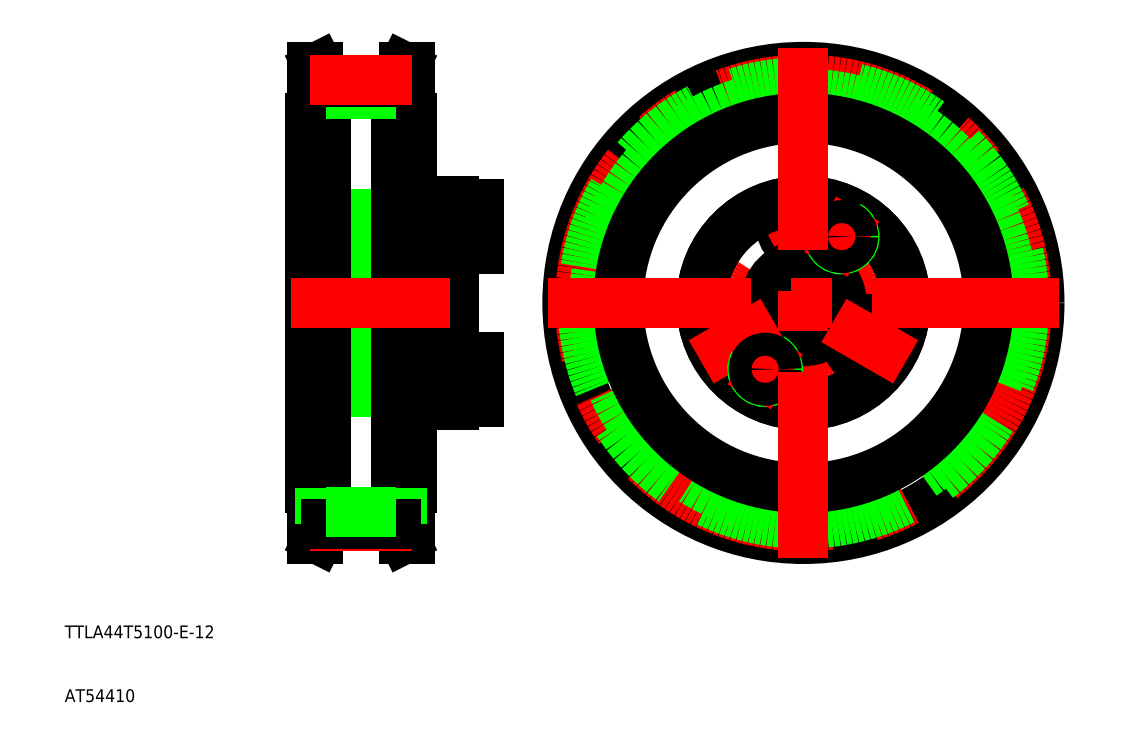
<metadata>
{"format":"dxf","ext":"dxf","renderer":"ezdxf+matplotlib","layout":"modelspace","background":"white","min_lineweight":24,"dpi":150}
</metadata>
<code>
0
SECTION
2
ENTITIES
0
TEXT
8
0
10
93.55
20
110
30
0
40
2
1
TTLA44T5100-E-12
0
TEXT
8
0
10
93.55
20
99.99
30
0
40
2
1
AT54410
0
LINE
8
0
10
136
20
156
30
0
11
136
21
162.5
31
0
0
LINE
8
0
10
138
20
156
30
0
11
138
21
162.5
31
0
0
LINE
8
0
10
154.5
20
154
30
0
11
154.5
21
162.5
31
0
0
LINE
8
0
10
149.5
20
155.5
30
0
11
149.5
21
162.5
31
0
0
LINE
8
0
10
138
20
156.5
30
0
11
154.5
21
156.5
31
0
0
LINE
8
0
10
138
20
156
30
0
11
148
21
155.6
31
0
0
LINE
8
CENTER
10
161.5
20
150.5
30
0
11
132.4
21
150.5
31
0
0
LINE
8
0
10
138.5
20
148.7
30
0
11
148
21
148.7
31
0
0
LINE
8
0
10
148
20
148.5
30
0
11
138.7
21
148.5
31
0
0
LINE
8
0
10
148
20
152.5
30
0
11
138.7
21
152.5
31
0
0
LINE
8
0
10
138.5
20
152.3
30
0
11
148
21
152.3
31
0
0
LINE
8
0
10
136
20
156
30
0
11
138
21
156
31
0
0
LINE
8
0
10
138.7
20
148.5
30
0
11
137.5
21
148.5
31
0
0
LINE
8
0
10
138.5
20
148.7
30
0
11
136.5
21
148.7
31
0
0
LINE
8
0
10
138.7
20
152.5
30
0
11
137.5
21
152.5
31
0
0
LINE
8
0
10
138.5
20
152.3
30
0
11
136.5
21
152.3
31
0
0
LINE
8
0
10
136.5
20
148.7
30
0
11
136.5
21
152.3
31
0
0
LINE
8
0
10
136.5
20
152.3
30
0
11
135.4
21
150.5
31
0
0
LINE
8
0
10
137.5
20
152.5
30
0
11
137.5
21
150.5
31
0
0
LINE
8
0
10
137.5
20
148.5
30
0
11
137.5
21
150.5
31
0
0
LINE
8
0
10
136.5
20
148.7
30
0
11
135.4
21
150.5
31
0
0
LINE
8
0
10
132
20
156.5
30
0
11
136
21
156.5
31
0
0
LINE
8
0
10
138.7
20
152.5
30
0
11
138.7
21
150.5
31
0
0
LINE
8
0
10
138.5
20
152.3
30
0
11
138.5
21
150.5
31
0
0
LINE
8
0
10
138.7
20
148.5
30
0
11
138.7
21
150.5
31
0
0
LINE
8
0
10
138.5
20
148.7
30
0
11
138.5
21
150.5
31
0
0
LINE
8
0
10
138.7
20
148.5
30
0
11
138.5
21
148.7
31
0
0
LINE
8
0
10
138.7
20
152.5
30
0
11
138.5
21
152.3
31
0
0
LINE
8
0
10
154.5
20
148.5
30
0
11
149.5
21
148.5
31
0
0
LINE
8
0
10
154.5
20
152.5
30
0
11
149.5
21
152.5
31
0
0
LINE
8
0
10
149.5
20
146.5
30
0
11
154.5
21
146.5
31
0
0
LINE
8
0
10
151.1
20
152.5
30
0
11
151.1
21
150.5
31
0
0
LINE
8
0
10
149.5
20
148.5
30
0
11
149.5
21
152.5
31
0
0
LINE
8
0
10
149.5
20
148.7
30
0
11
151.1
21
148.7
31
0
0
LINE
8
0
10
149.5
20
148.7
30
0
11
148
21
148.7
31
0
0
LINE
8
0
10
149.5
20
148.5
30
0
11
148
21
148.5
31
0
0
LINE
8
0
10
149.5
20
146.5
30
0
11
149.5
21
148.5
31
0
0
LINE
8
0
10
151.1
20
148.5
30
0
11
151.1
21
150.5
31
0
0
LINE
8
0
10
149.5
20
152.3
30
0
11
151.1
21
152.3
31
0
0
LINE
8
0
10
149.5
20
155.5
30
0
11
148
21
155.6
31
0
0
LINE
8
0
10
149.5
20
152.3
30
0
11
148
21
152.3
31
0
0
LINE
8
0
10
149.5
20
152.5
30
0
11
148
21
152.5
31
0
0
LINE
8
0
10
149.5
20
152.5
30
0
11
149.5
21
155.5
31
0
0
LINE
8
0
10
158.5
20
154
30
0
11
158.5
21
150.5
31
0
0
LINE
8
0
10
154.5
20
147
30
0
11
154.5
21
154
31
0
0
LINE
8
0
10
154.5
20
147
30
0
11
158.5
21
147
31
0
0
LINE
8
0
10
154.5
20
146.5
30
0
11
154.5
21
147
31
0
0
LINE
8
0
10
158.5
20
147
30
0
11
158.5
21
150.5
31
0
0
LINE
8
0
10
154.5
20
154
30
0
11
158.5
21
154
31
0
0
LINE
8
0
10
138
20
169
30
0
11
148
21
169.5
31
0
0
LINE
8
0
10
138
20
168.5
30
0
11
154.5
21
168.5
31
0
0
LINE
8
CENTER
10
161.5
20
174.5
30
0
11
132.4
21
174.5
31
0
0
LINE
8
0
10
148
20
176.5
30
0
11
138.7
21
176.5
31
0
0
LINE
8
0
10
138.5
20
176.3
30
0
11
148
21
176.3
31
0
0
LINE
8
0
10
138.5
20
172.7
30
0
11
148
21
172.7
31
0
0
LINE
8
0
10
148
20
172.5
30
0
11
138.7
21
172.5
31
0
0
LINE
8
0
10
136
20
169
30
0
11
136
21
162.5
31
0
0
LINE
8
0
10
138
20
169
30
0
11
138
21
162.5
31
0
0
LINE
8
0
10
136
20
169
30
0
11
138
21
169
31
0
0
LINE
8
0
10
138.7
20
176.5
30
0
11
137.5
21
176.5
31
0
0
LINE
8
0
10
138.7
20
172.5
30
0
11
137.5
21
172.5
31
0
0
LINE
8
0
10
138.5
20
176.3
30
0
11
136.5
21
176.3
31
0
0
LINE
8
0
10
138.5
20
172.7
30
0
11
136.5
21
172.7
31
0
0
LINE
8
0
10
137.5
20
172.5
30
0
11
137.5
21
174.5
31
0
0
LINE
8
0
10
136.5
20
172.7
30
0
11
135.4
21
174.5
31
0
0
LINE
8
0
10
136.5
20
176.3
30
0
11
136.5
21
172.7
31
0
0
LINE
8
0
10
132
20
168.5
30
0
11
136
21
168.5
31
0
0
LINE
8
0
10
136.5
20
176.3
30
0
11
135.4
21
174.5
31
0
0
LINE
8
0
10
137.5
20
176.5
30
0
11
137.5
21
174.5
31
0
0
LINE
8
0
10
138.7
20
172.5
30
0
11
138.7
21
174.5
31
0
0
LINE
8
0
10
138.5
20
172.7
30
0
11
138.5
21
174.5
31
0
0
LINE
8
0
10
138.7
20
172.5
30
0
11
138.5
21
172.7
31
0
0
LINE
8
0
10
138.7
20
176.5
30
0
11
138.5
21
176.3
31
0
0
LINE
8
0
10
138.7
20
176.5
30
0
11
138.7
21
174.5
31
0
0
LINE
8
0
10
138.5
20
176.3
30
0
11
138.5
21
174.5
31
0
0
LINE
8
0
10
154.5
20
171
30
0
11
154.5
21
162.5
31
0
0
LINE
8
0
10
149.5
20
169.5
30
0
11
149.5
21
162.5
31
0
0
LINE
8
0
10
154.5
20
176.5
30
0
11
149.5
21
176.5
31
0
0
LINE
8
0
10
154.5
20
172.5
30
0
11
149.5
21
172.5
31
0
0
LINE
8
0
10
149.5
20
178.5
30
0
11
154.5
21
178.5
31
0
0
LINE
8
0
10
151.1
20
172.5
30
0
11
151.1
21
174.5
31
0
0
LINE
8
0
10
149.5
20
176.5
30
0
11
149.5
21
172.5
31
0
0
LINE
8
0
10
149.5
20
172.7
30
0
11
151.1
21
172.7
31
0
0
LINE
8
0
10
149.5
20
169.5
30
0
11
148
21
169.5
31
0
0
LINE
8
0
10
149.5
20
172.7
30
0
11
148
21
172.7
31
0
0
LINE
8
0
10
149.5
20
172.5
30
0
11
148
21
172.5
31
0
0
LINE
8
0
10
149.5
20
172.5
30
0
11
149.5
21
169.5
31
0
0
LINE
8
0
10
149.5
20
176.3
30
0
11
151.1
21
176.3
31
0
0
LINE
8
0
10
149.5
20
176.3
30
0
11
148
21
176.3
31
0
0
LINE
8
0
10
149.5
20
176.5
30
0
11
148
21
176.5
31
0
0
LINE
8
0
10
149.5
20
178.5
30
0
11
149.5
21
176.5
31
0
0
LINE
8
0
10
151.1
20
176.5
30
0
11
151.1
21
174.5
31
0
0
LINE
8
0
10
158.5
20
171
30
0
11
158.5
21
174.5
31
0
0
LINE
8
0
10
154.5
20
178
30
0
11
154.5
21
171
31
0
0
LINE
8
0
10
154.5
20
171
30
0
11
158.5
21
171
31
0
0
LINE
8
0
10
154.5
20
178
30
0
11
158.5
21
178
31
0
0
LINE
8
0
10
154.5
20
178.5
30
0
11
154.5
21
178
31
0
0
LINE
8
0
10
158.5
20
178
30
0
11
158.5
21
174.5
31
0
0
LINE
8
CENTER
10
209.3
20
181
30
0
11
209.3
21
168
31
0
0
CIRCLE
8
0
10
209.3
20
174.5
30
0
40
3.5
0
CIRCLE
8
CENTER
10
209.3
20
162.5
30
0
40
12
0
CIRCLE
8
0
10
209.3
20
162.5
30
0
40
6
0
CIRCLE
8
0
10
209.3
20
162.5
30
0
40
16
0
CIRCLE
8
0
10
209.3
20
162.5
30
0
40
16
0
CIRCLE
8
0
10
198.9
20
156.5
30
0
40
3.5
0
LINE
8
CENTER
10
193.3
20
153.3
30
0
11
204.6
21
159.8
31
0
0
ARC
8
0
10
203.3
20
152.2
30
0
40
2
50
150
51
62
0
LINE
8
CENTER
10
200.8
20
147.8
30
0
11
205.8
21
156.5
31
0
0
CIRCLE
8
0
10
203.3
20
152.2
30
0
40
1.8
0
CIRCLE
8
0
10
219.7
20
156.5
30
0
40
3.5
0
LINE
8
CENTER
10
225.4
20
153.3
30
0
11
214.1
21
159.8
31
0
0
ARC
8
0
10
215.3
20
172.9
30
0
40
2
50
150
51
62
0
LINE
8
CENTER
10
212.8
20
168.6
30
0
11
217.8
21
177.3
31
0
0
CIRCLE
8
0
10
215.3
20
172.9
30
0
40
1.8
0
LINE
8
0
10
146.7
20
199.5
30
0
11
147.7
21
199.5
31
0
0
LINE
8
0
10
147.7
20
191.5
30
0
11
145.5
21
191.5
31
0
0
LINE
8
0
10
148
20
191.5
30
0
11
147.7
21
191.5
31
0
0
LINE
8
0
10
146.5
20
191.5
30
0
11
146.5
21
197.1
31
0
0
LINE
8
0
10
145.5
20
191.5
30
0
11
145.5
21
197.1
31
0
0
LINE
8
0
10
146.5
20
197.1
30
0
11
147.7
21
199.5
31
0
0
LINE
8
0
10
145.5
20
197.1
30
0
11
146.7
21
199.5
31
0
0
LINE
8
0
10
148
20
133.5
30
0
11
147.7
21
133.5
31
0
0
LINE
8
0
10
147.7
20
133.5
30
0
11
145.5
21
133.5
31
0
0
LINE
8
0
10
148
20
162.5
30
0
11
148
21
133.5
31
0
0
LINE
8
0
10
145.5
20
133.5
30
0
11
145.5
21
162.5
31
0
0
LINE
8
0
10
146.7
20
125.5
30
0
11
147.7
21
125.5
31
0
0
LINE
8
0
10
145.5
20
127.9
30
0
11
146.7
21
125.5
31
0
0
LINE
8
0
10
146.5
20
127.9
30
0
11
147.7
21
125.5
31
0
0
LINE
8
0
10
147.7
20
125.5
30
0
11
147.7
21
162.5
31
0
0
LINE
8
0
10
146.7
20
125.5
30
0
11
146.7
21
162.5
31
0
0
LINE
8
0
10
145.5
20
133.5
30
0
11
145.5
21
127.9
31
0
0
LINE
8
0
10
146.5
20
133.5
30
0
11
146.5
21
127.9
31
0
0
LINE
8
0
10
145.5
20
191.5
30
0
11
145.5
21
162.5
31
0
0
LINE
8
0
10
146.7
20
199.5
30
0
11
146.7
21
162.5
31
0
0
LINE
8
0
10
147.7
20
199.5
30
0
11
147.7
21
162.5
31
0
0
LINE
8
0
10
148
20
162.5
30
0
11
148
21
191.5
31
0
0
LINE
8
0
10
133.3
20
199.5
30
0
11
132.3
21
199.5
31
0
0
LINE
8
0
10
132.3
20
191.5
30
0
11
134.5
21
191.5
31
0
0
LINE
8
0
10
132
20
191.5
30
0
11
132.3
21
191.5
31
0
0
LINE
8
0
10
133.5
20
191.5
30
0
11
133.5
21
197.1
31
0
0
LINE
8
0
10
134.5
20
191.5
30
0
11
134.5
21
197.1
31
0
0
LINE
8
0
10
133.5
20
197.1
30
0
11
132.3
21
199.5
31
0
0
LINE
8
0
10
134.5
20
197.1
30
0
11
133.3
21
199.5
31
0
0
LINE
8
0
10
132
20
133.5
30
0
11
132.3
21
133.5
31
0
0
LINE
8
0
10
132.3
20
133.5
30
0
11
134.5
21
133.5
31
0
0
LINE
8
0
10
132
20
162.5
30
0
11
132
21
133.5
31
0
0
LINE
8
0
10
134.5
20
133.5
30
0
11
134.5
21
162.5
31
0
0
LINE
8
0
10
133.3
20
125.5
30
0
11
132.3
21
125.5
31
0
0
LINE
8
0
10
134.5
20
127.9
30
0
11
133.3
21
125.5
31
0
0
LINE
8
0
10
133.5
20
127.9
30
0
11
132.3
21
125.5
31
0
0
LINE
8
0
10
133.3
20
125.5
30
0
11
133.3
21
162.5
31
0
0
LINE
8
0
10
132.3
20
125.5
30
0
11
132.3
21
162.5
31
0
0
LINE
8
0
10
134.5
20
133.5
30
0
11
134.5
21
127.9
31
0
0
LINE
8
0
10
133.5
20
133.5
30
0
11
133.5
21
127.9
31
0
0
LINE
8
0
10
132.3
20
199.5
30
0
11
132.3
21
162.5
31
0
0
LINE
8
0
10
133.3
20
199.5
30
0
11
133.3
21
162.5
31
0
0
LINE
8
0
10
134.5
20
191.5
30
0
11
134.5
21
162.5
31
0
0
LINE
8
0
10
132
20
162.5
30
0
11
132
21
191.5
31
0
0
LINE
8
CENTER
10
132
20
127.5
30
0
11
148
21
127.5
31
0
0
LINE
8
0
10
134.5
20
127.9
30
0
11
145.5
21
127.9
31
0
0
LINE
8
0
10
134.5
20
129.7
30
0
11
145.5
21
129.7
31
0
0
LINE
8
0
10
134.5
20
195.3
30
0
11
145.5
21
195.3
31
0
0
LINE
8
0
10
134.5
20
197.1
30
0
11
145.5
21
197.1
31
0
0
LINE
8
CENTER
10
132
20
197.6
30
0
11
148
21
197.6
31
0
0
LINE
8
CENTER
10
129
20
162.5
30
0
11
154
21
162.5
31
0
0
CIRCLE
8
0
10
209.3
20
162.5
30
0
40
37
0
CIRCLE
8
CENTER
10
209.3
20
162.5
30
0
40
35.02
0
CIRCLE
8
0
10
209.3
20
162.5
30
0
40
34.6
0
CIRCLE
8
0
10
209.3
20
162.5
30
0
40
32.8
0
CIRCLE
8
0
10
209.3
20
162.5
30
0
40
29
0
LINE
8
CENTER
10
169.3
20
162.5
30
0
11
249.3
21
162.5
31
0
0
LINE
8
CENTER
10
209.3
20
202.5
30
0
11
209.3
21
122.5
31
0
0
ENDSEC
0
EOF

</code>
